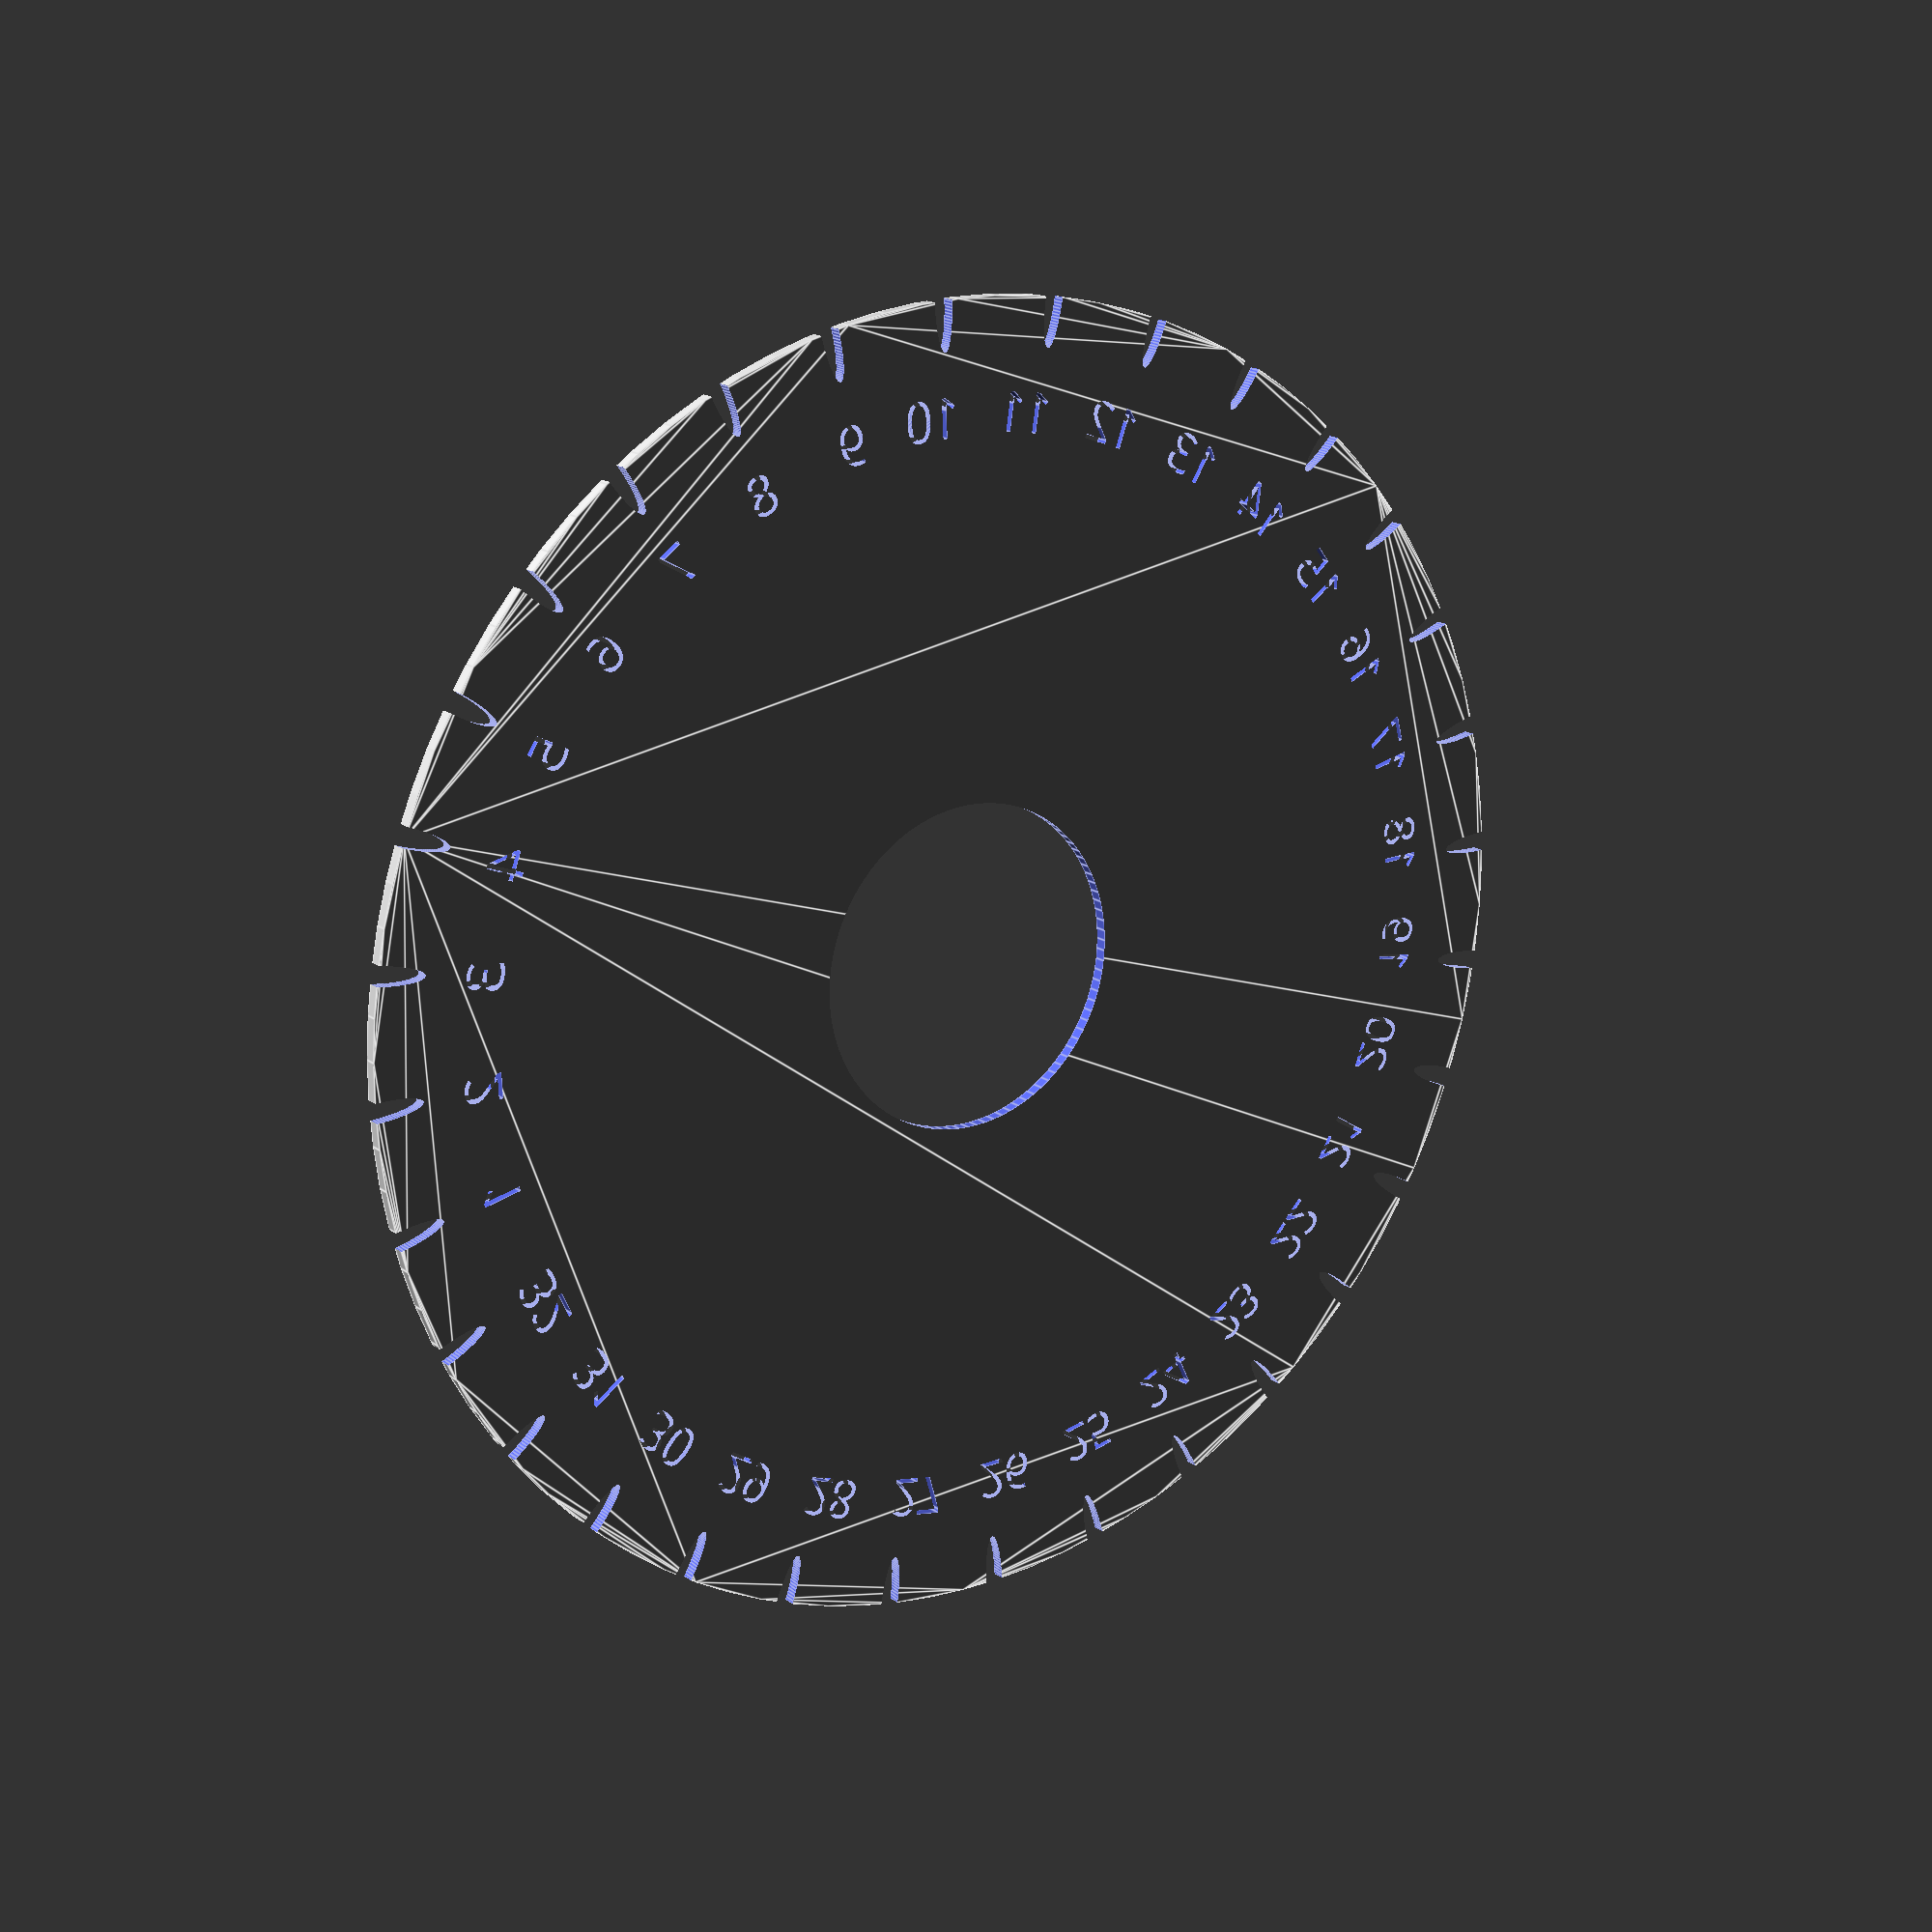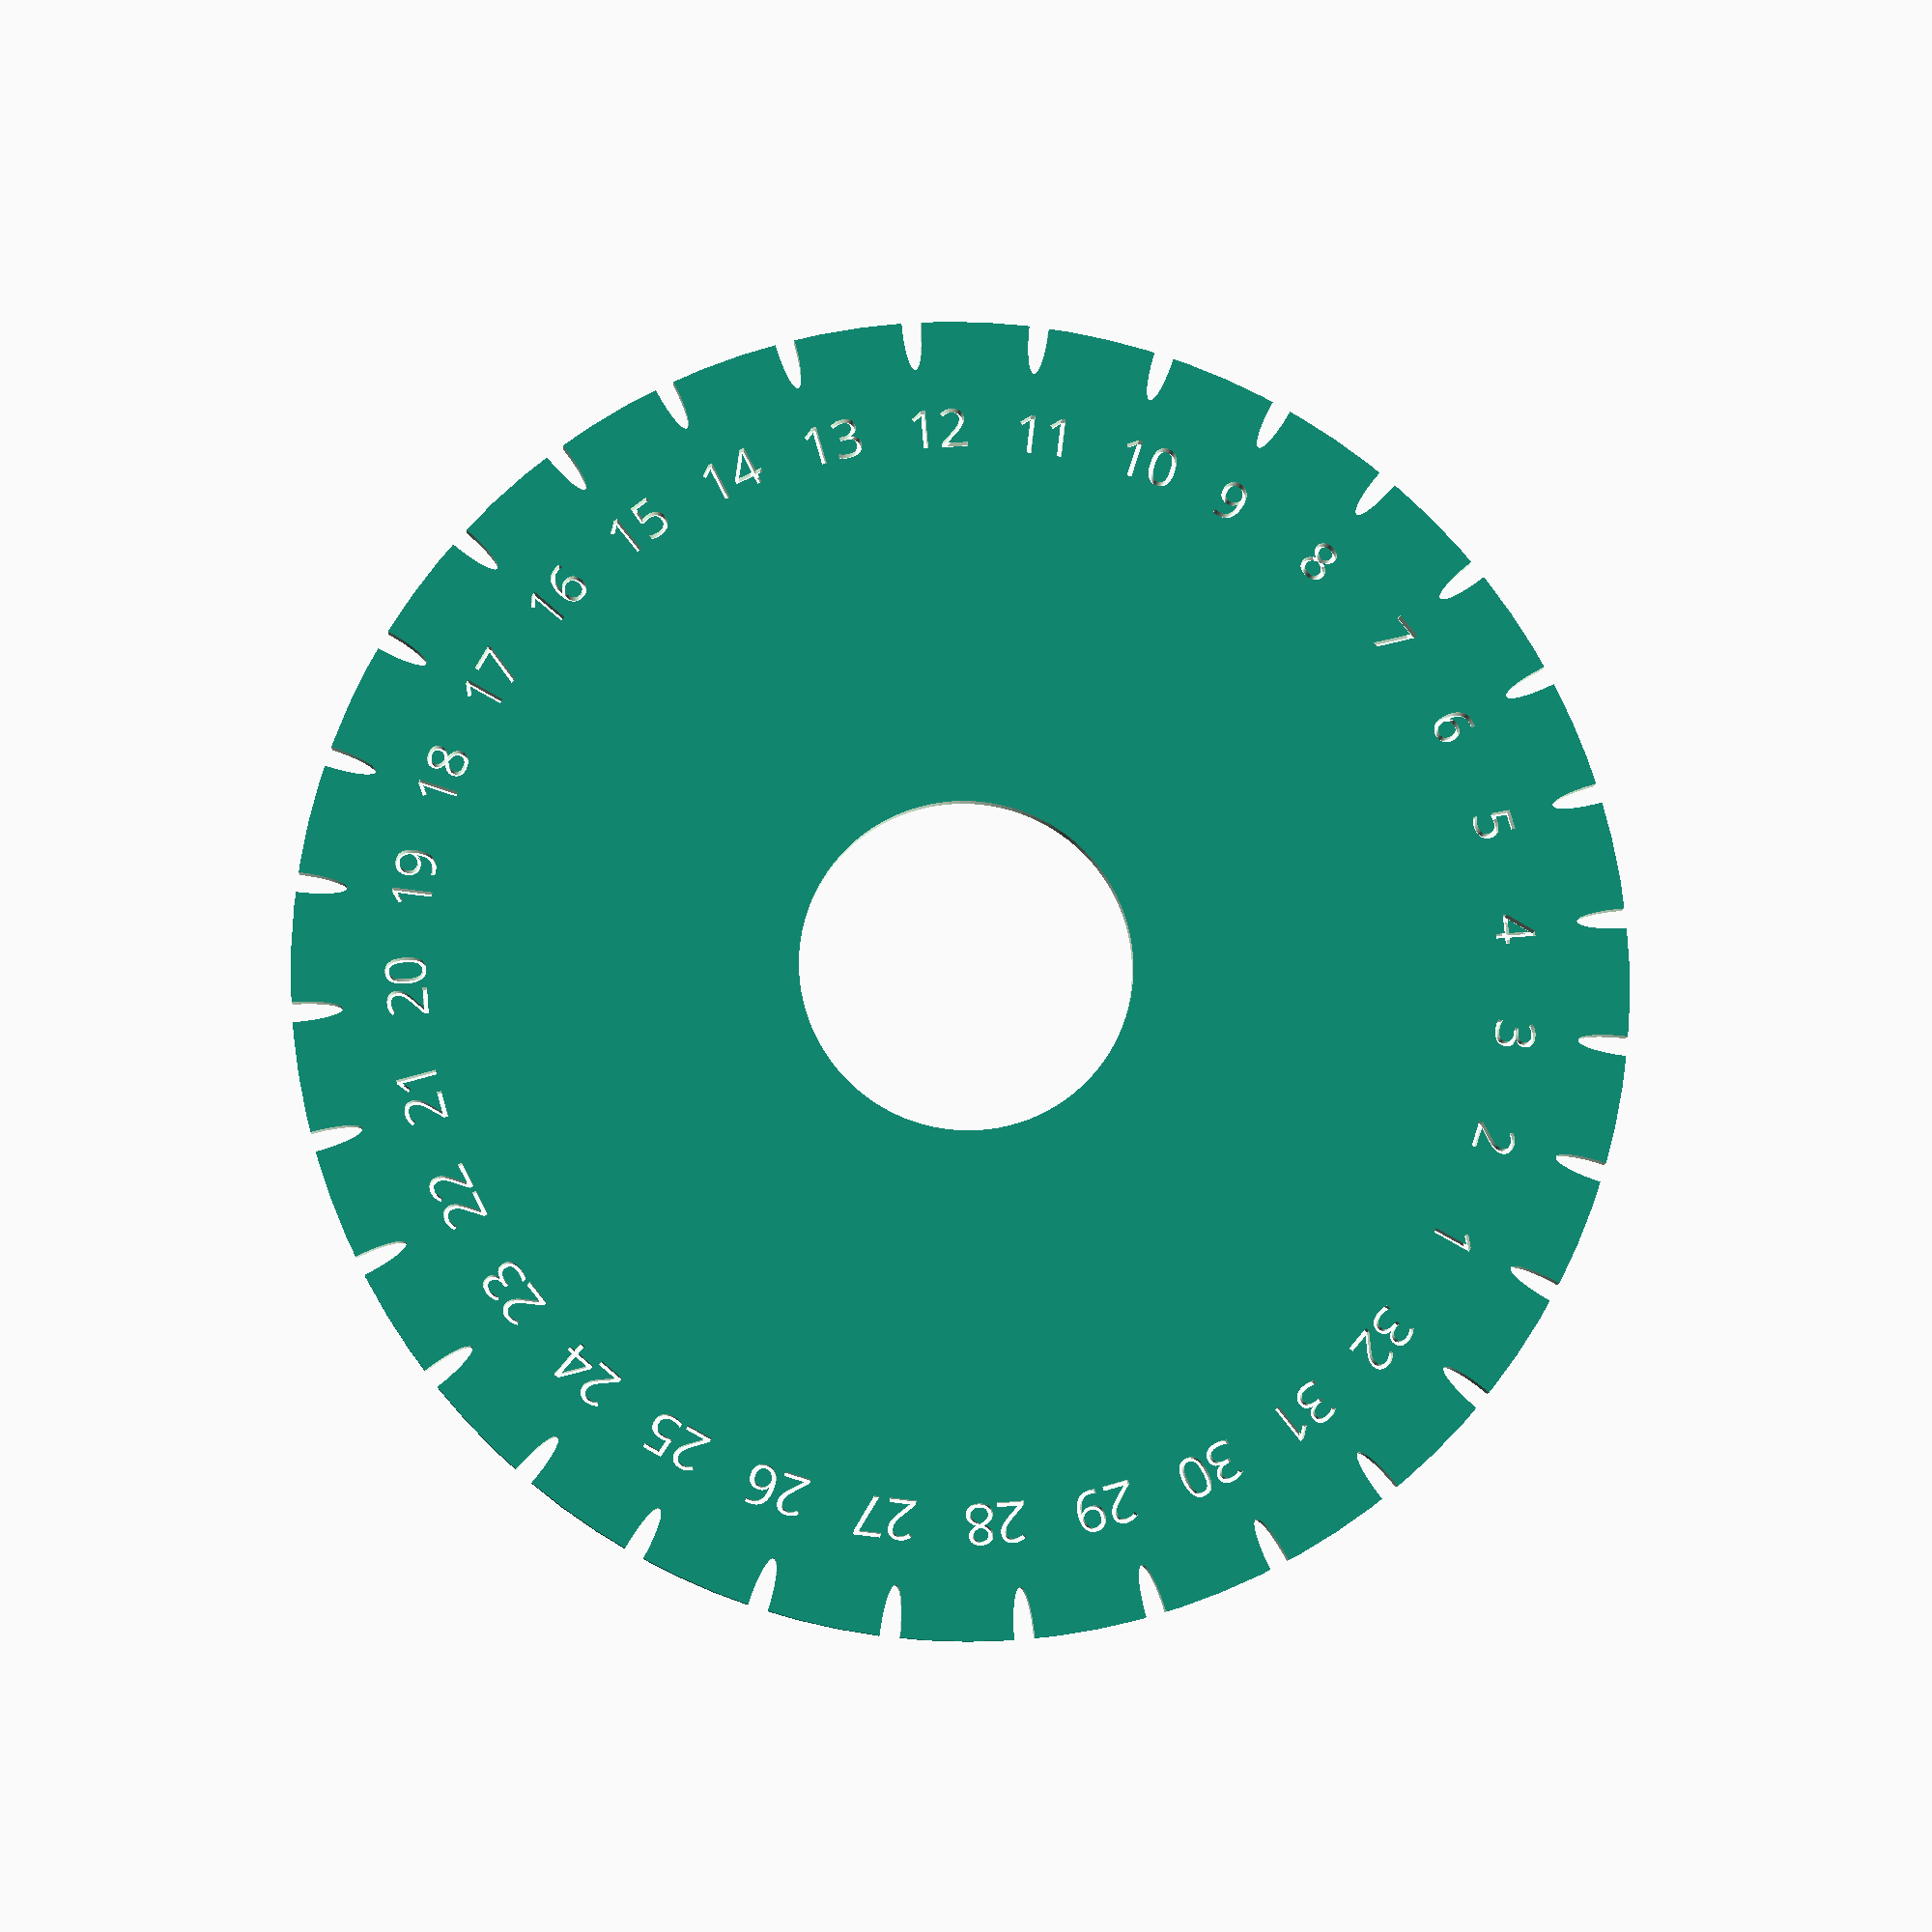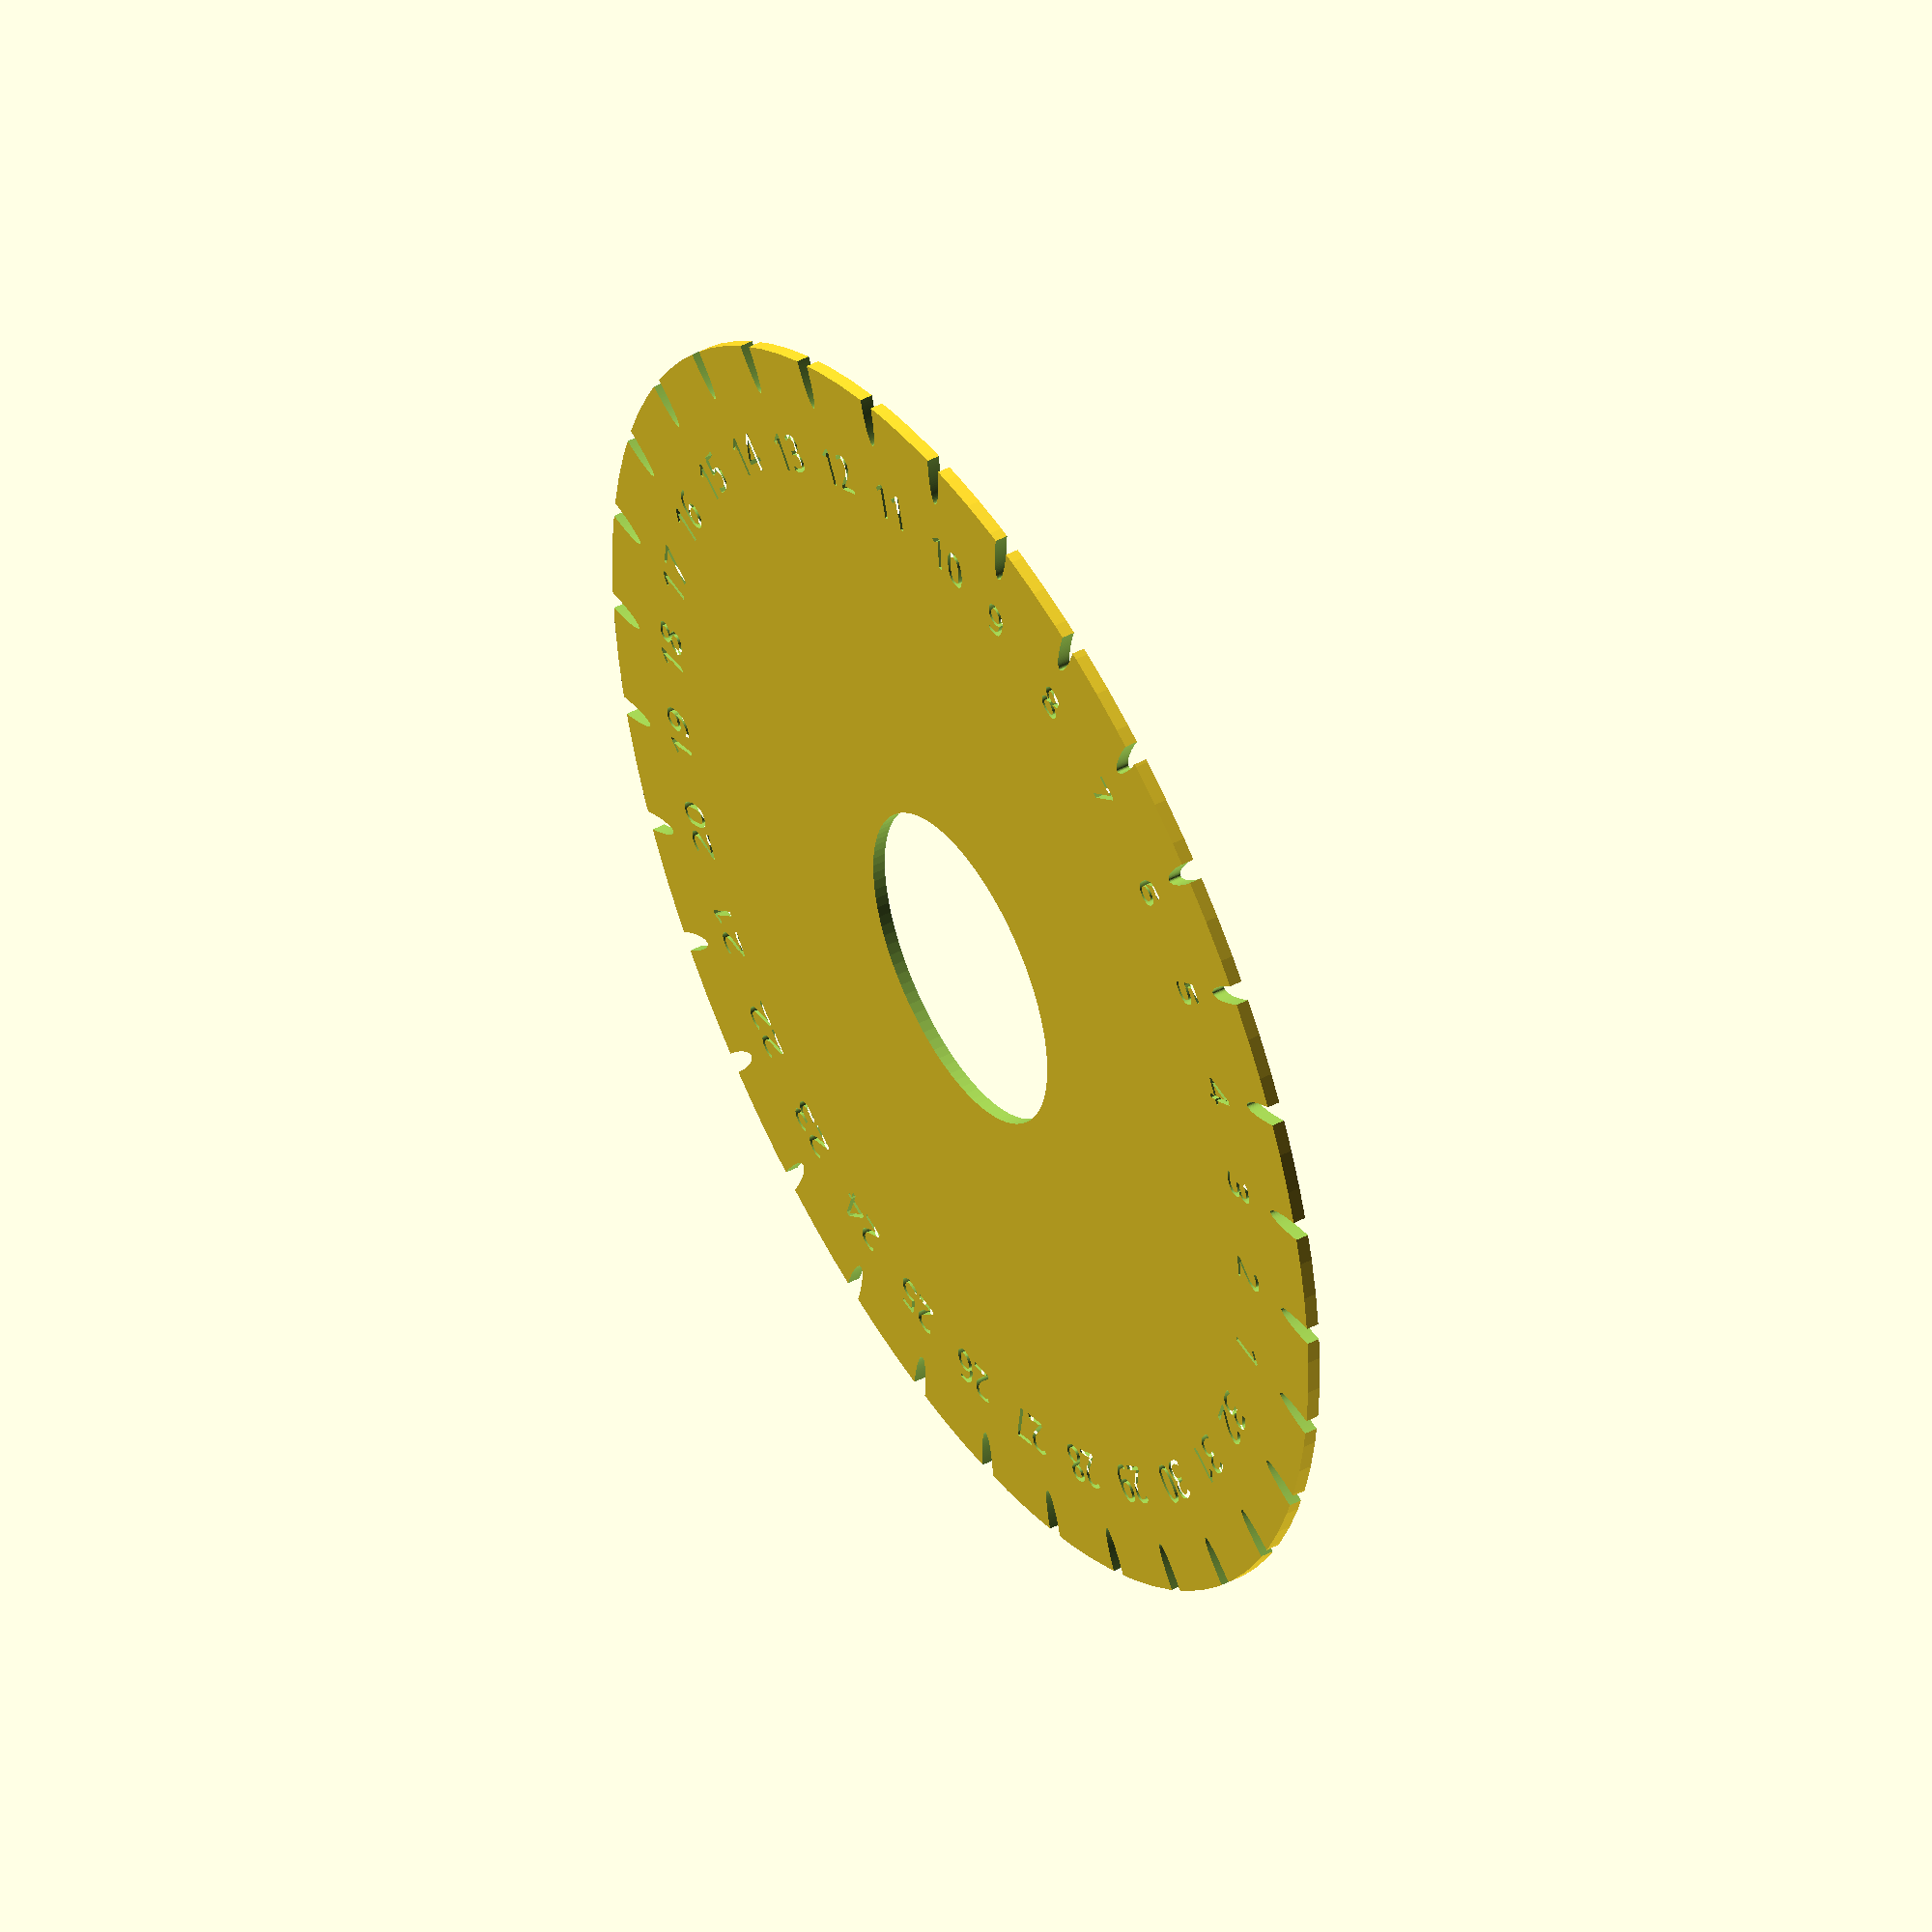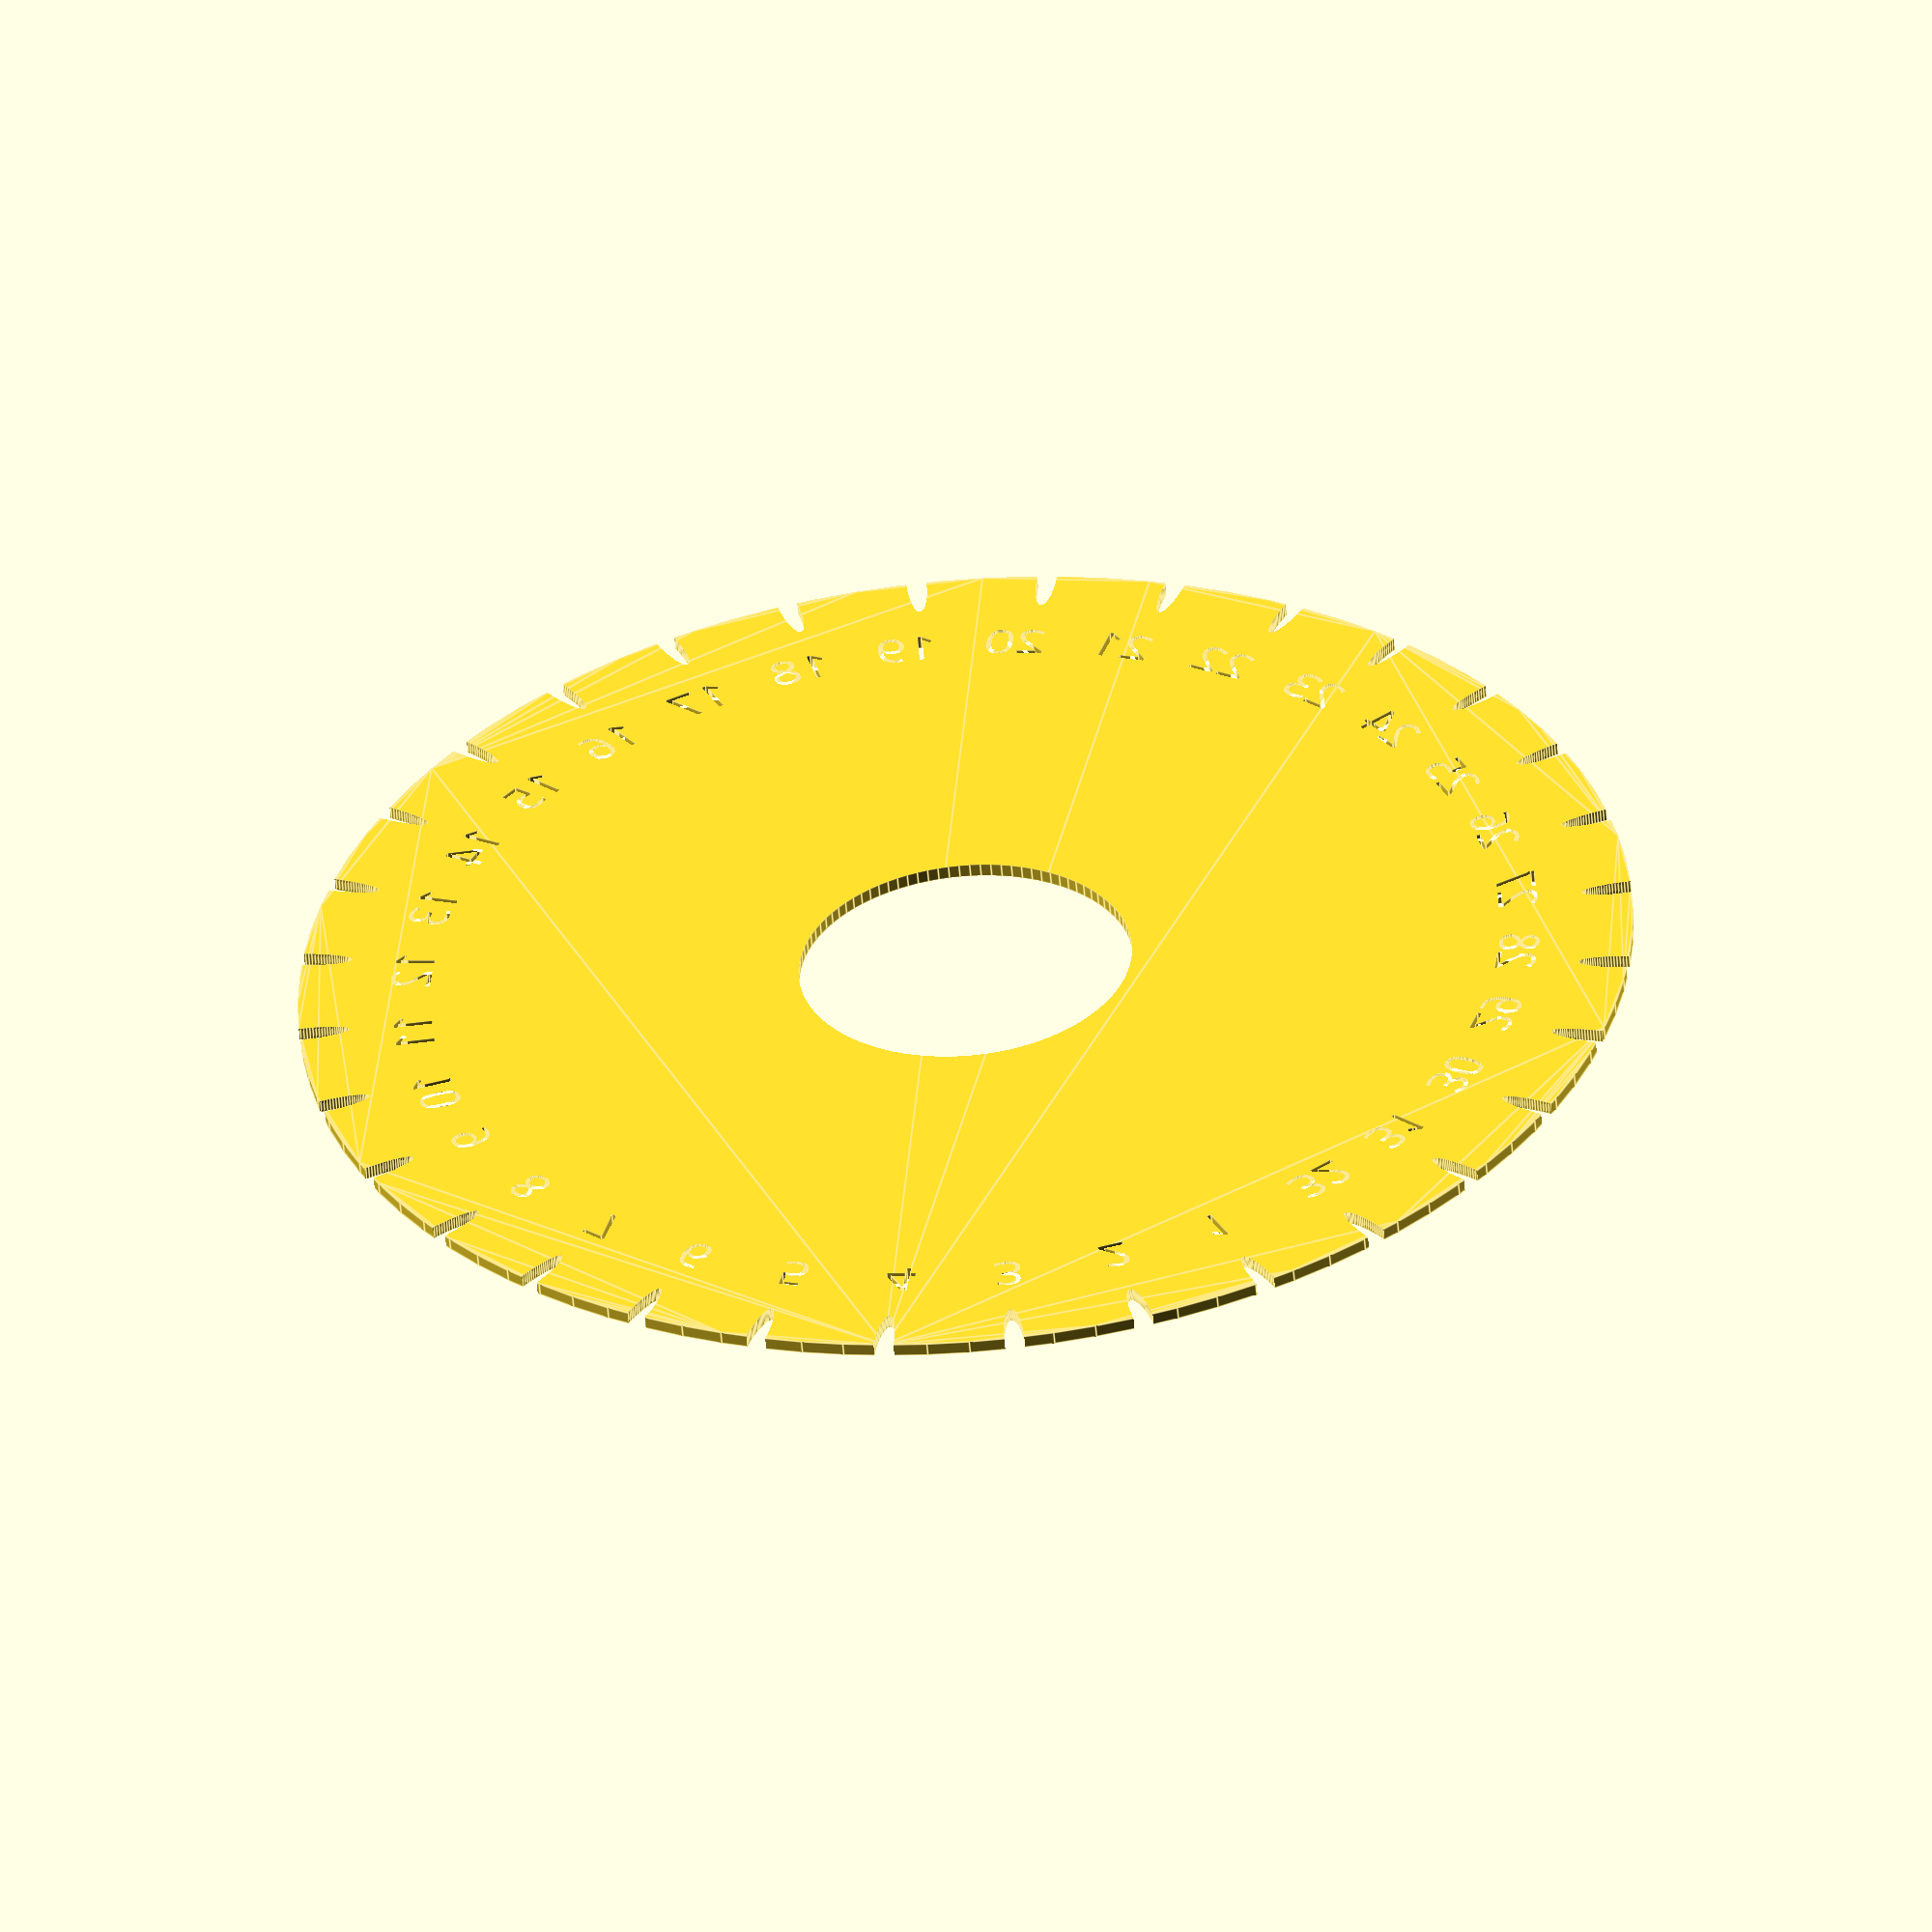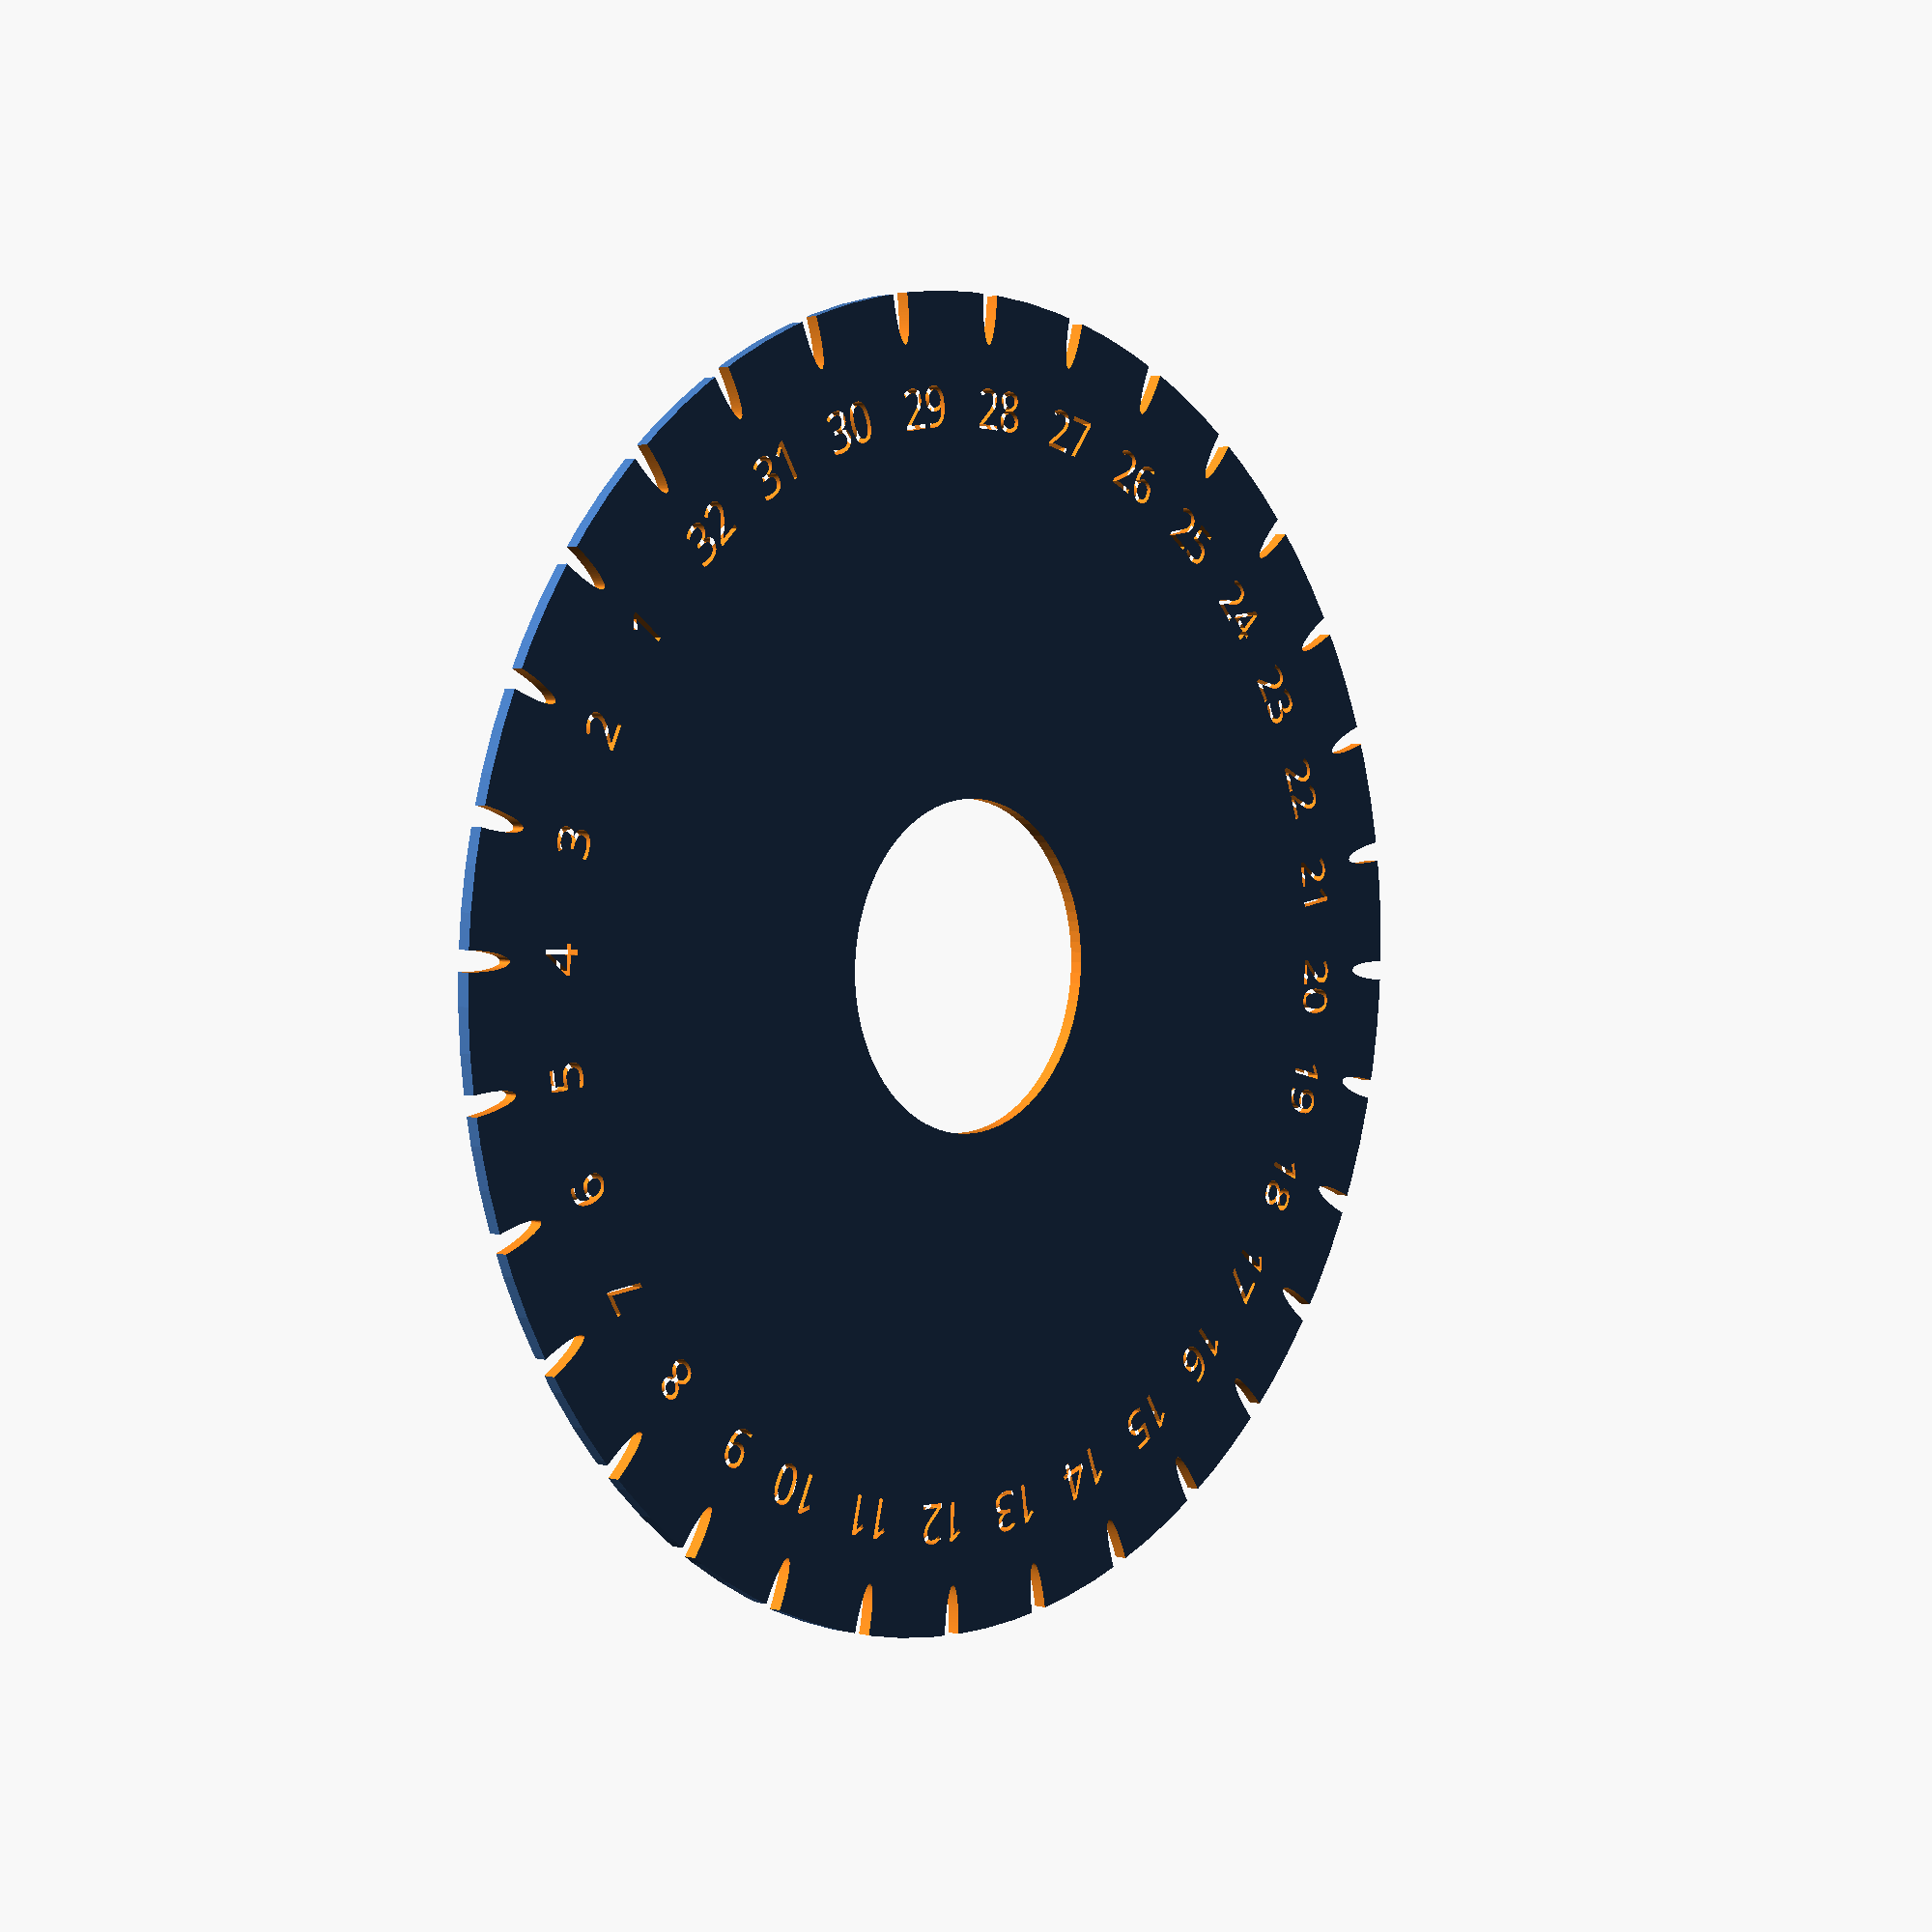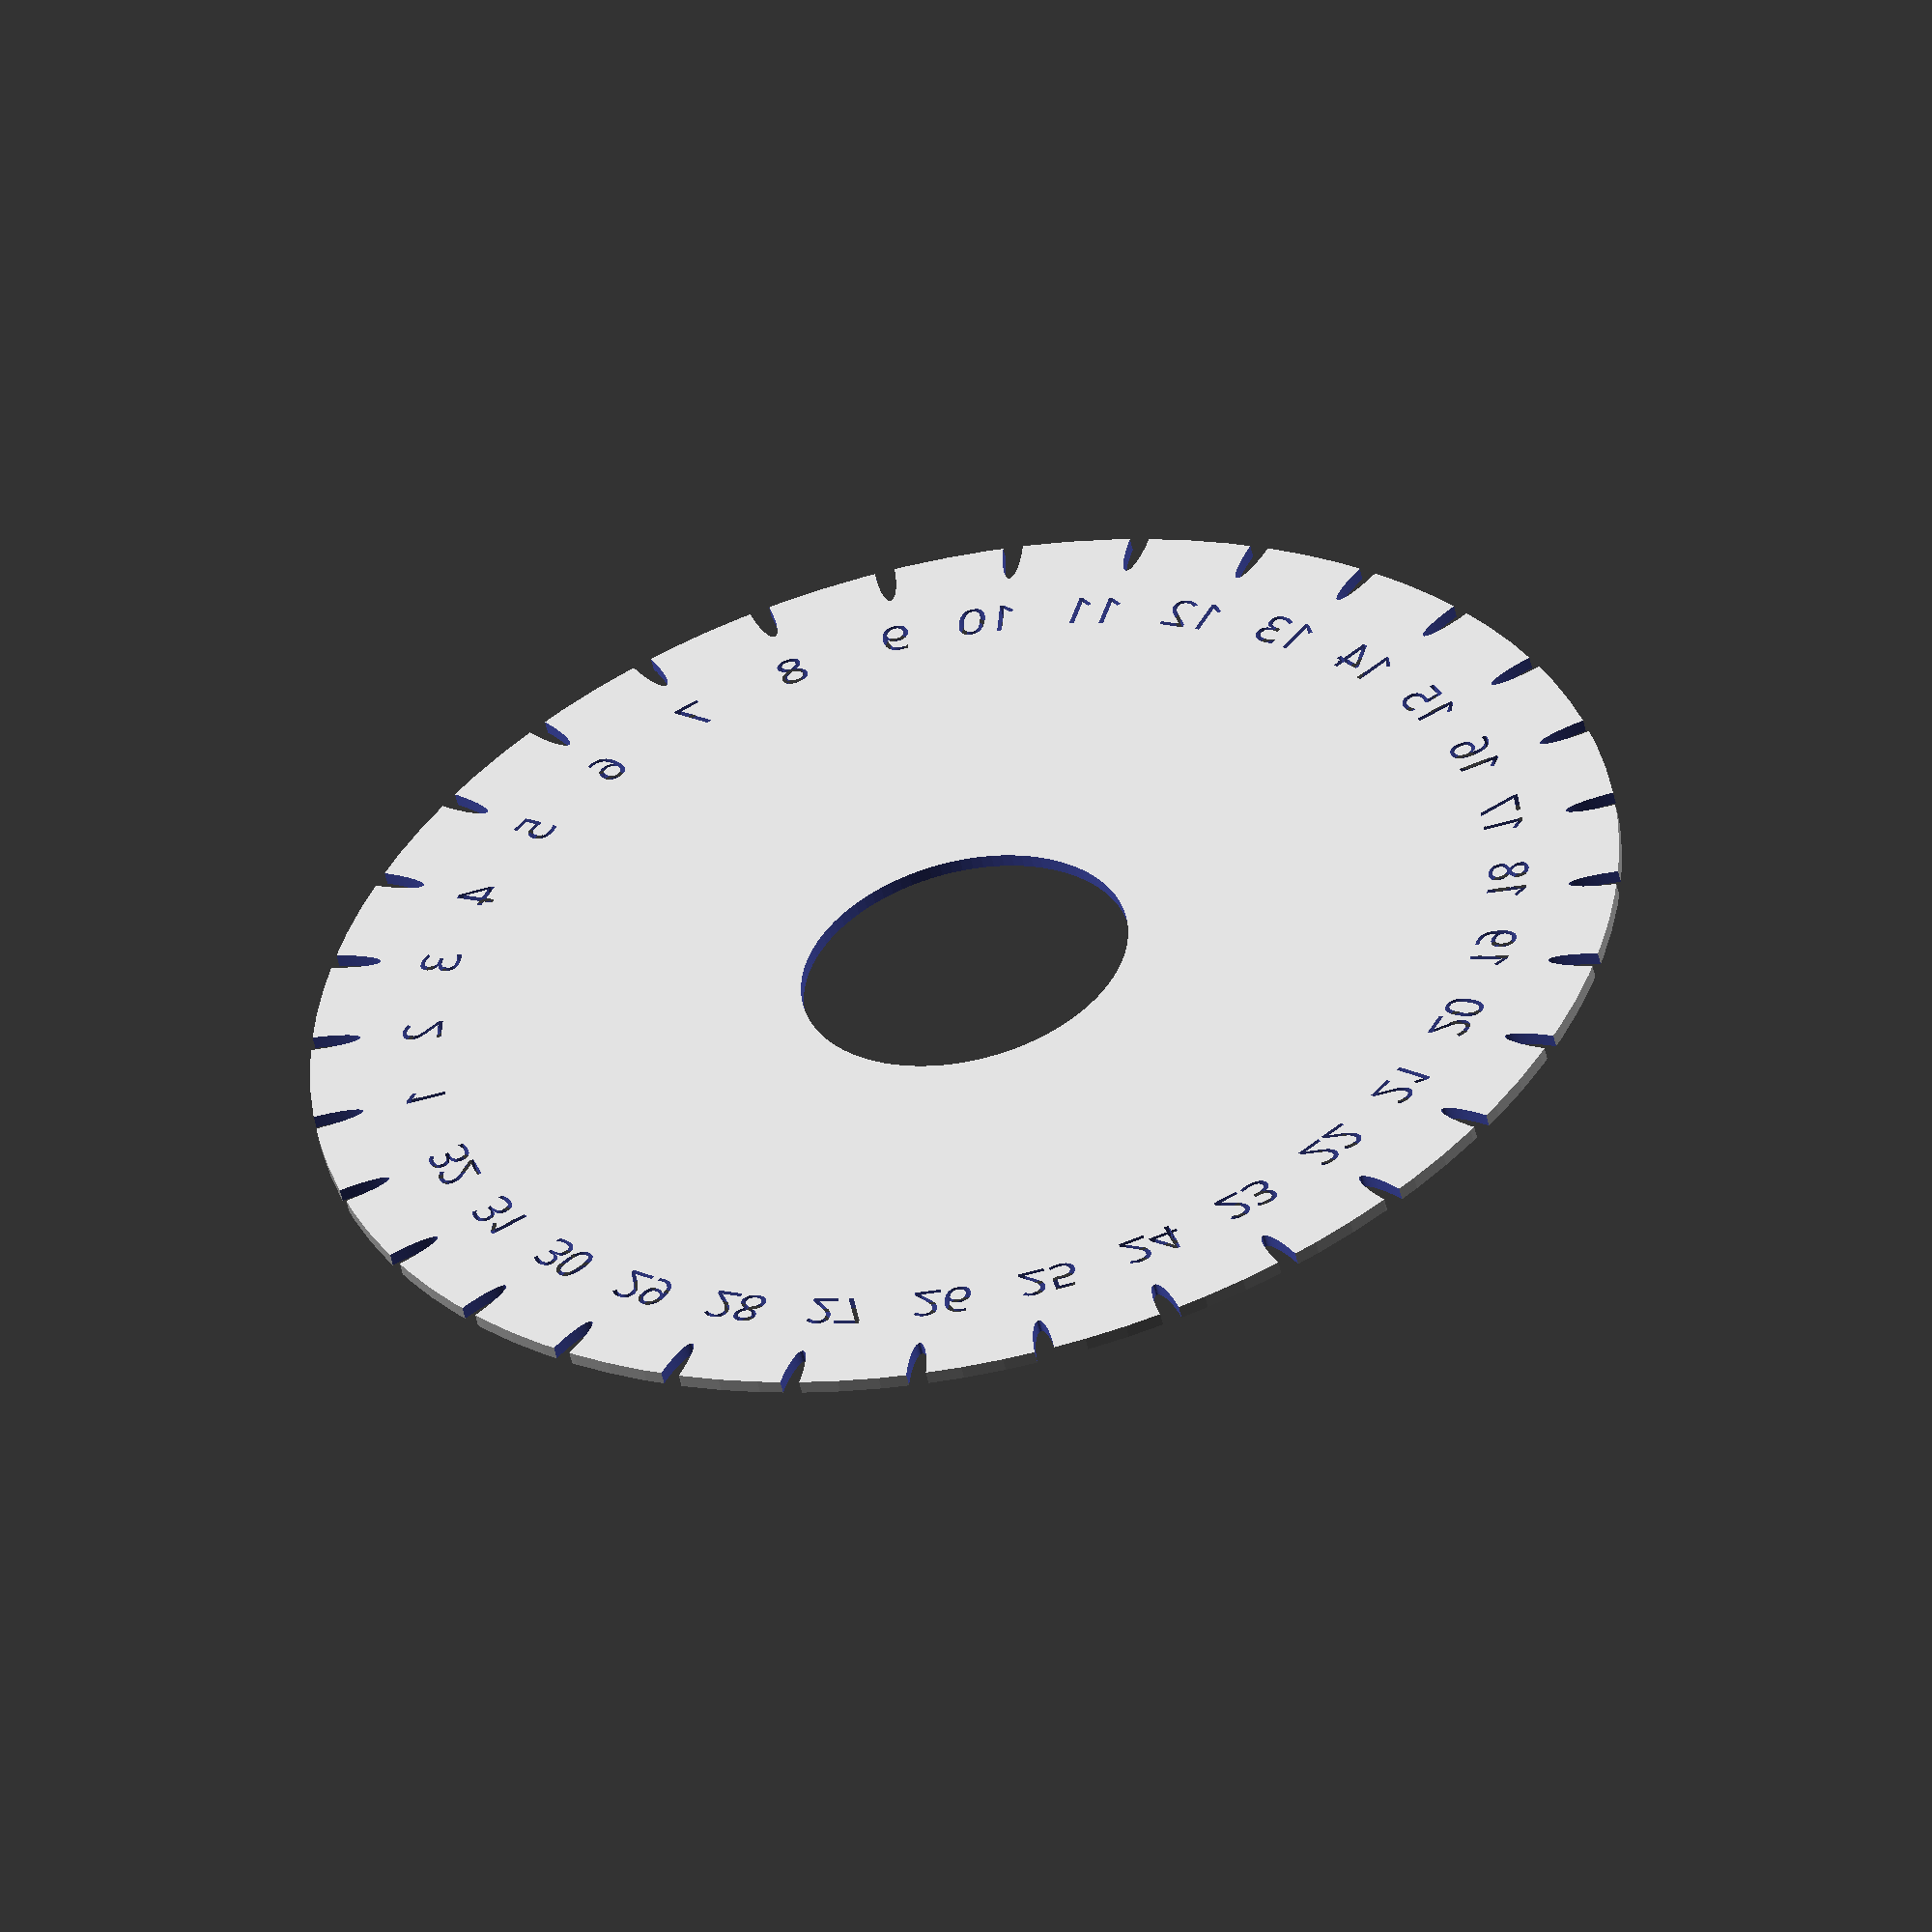
<openscad>
// Kumihimo disk
outer_dia = 100;
inner_dia = 25;
num_slots = 32;
$fn=99;



difference(){
circle(d=outer_dia);
circle( d=inner_dia);

for (degree = [0:360/num_slots:360],count = [1:1:num_slots]){
    rotate([0,0,degree])translate([0, outer_dia/2,0])scale([1,5,1])circle(d=1.5);
    }


for (count = [0:1:num_slots-1]){
    rotate([0,0,count*(360/num_slots)])translate([-1, outer_dia/2-10,0])text(str(count+1), font = ".New York:style=Regular G3",size = 3 );
    }
}

</openscad>
<views>
elev=343.9 azim=103.9 roll=145.2 proj=p view=edges
elev=10.7 azim=118.9 roll=356.0 proj=p view=wireframe
elev=134.7 azim=276.7 roll=121.3 proj=o view=wireframe
elev=235.3 azim=26.7 roll=355.2 proj=o view=edges
elev=357.2 azim=306.2 roll=312.4 proj=p view=wireframe
elev=232.7 azim=277.0 roll=347.7 proj=o view=solid
</views>
